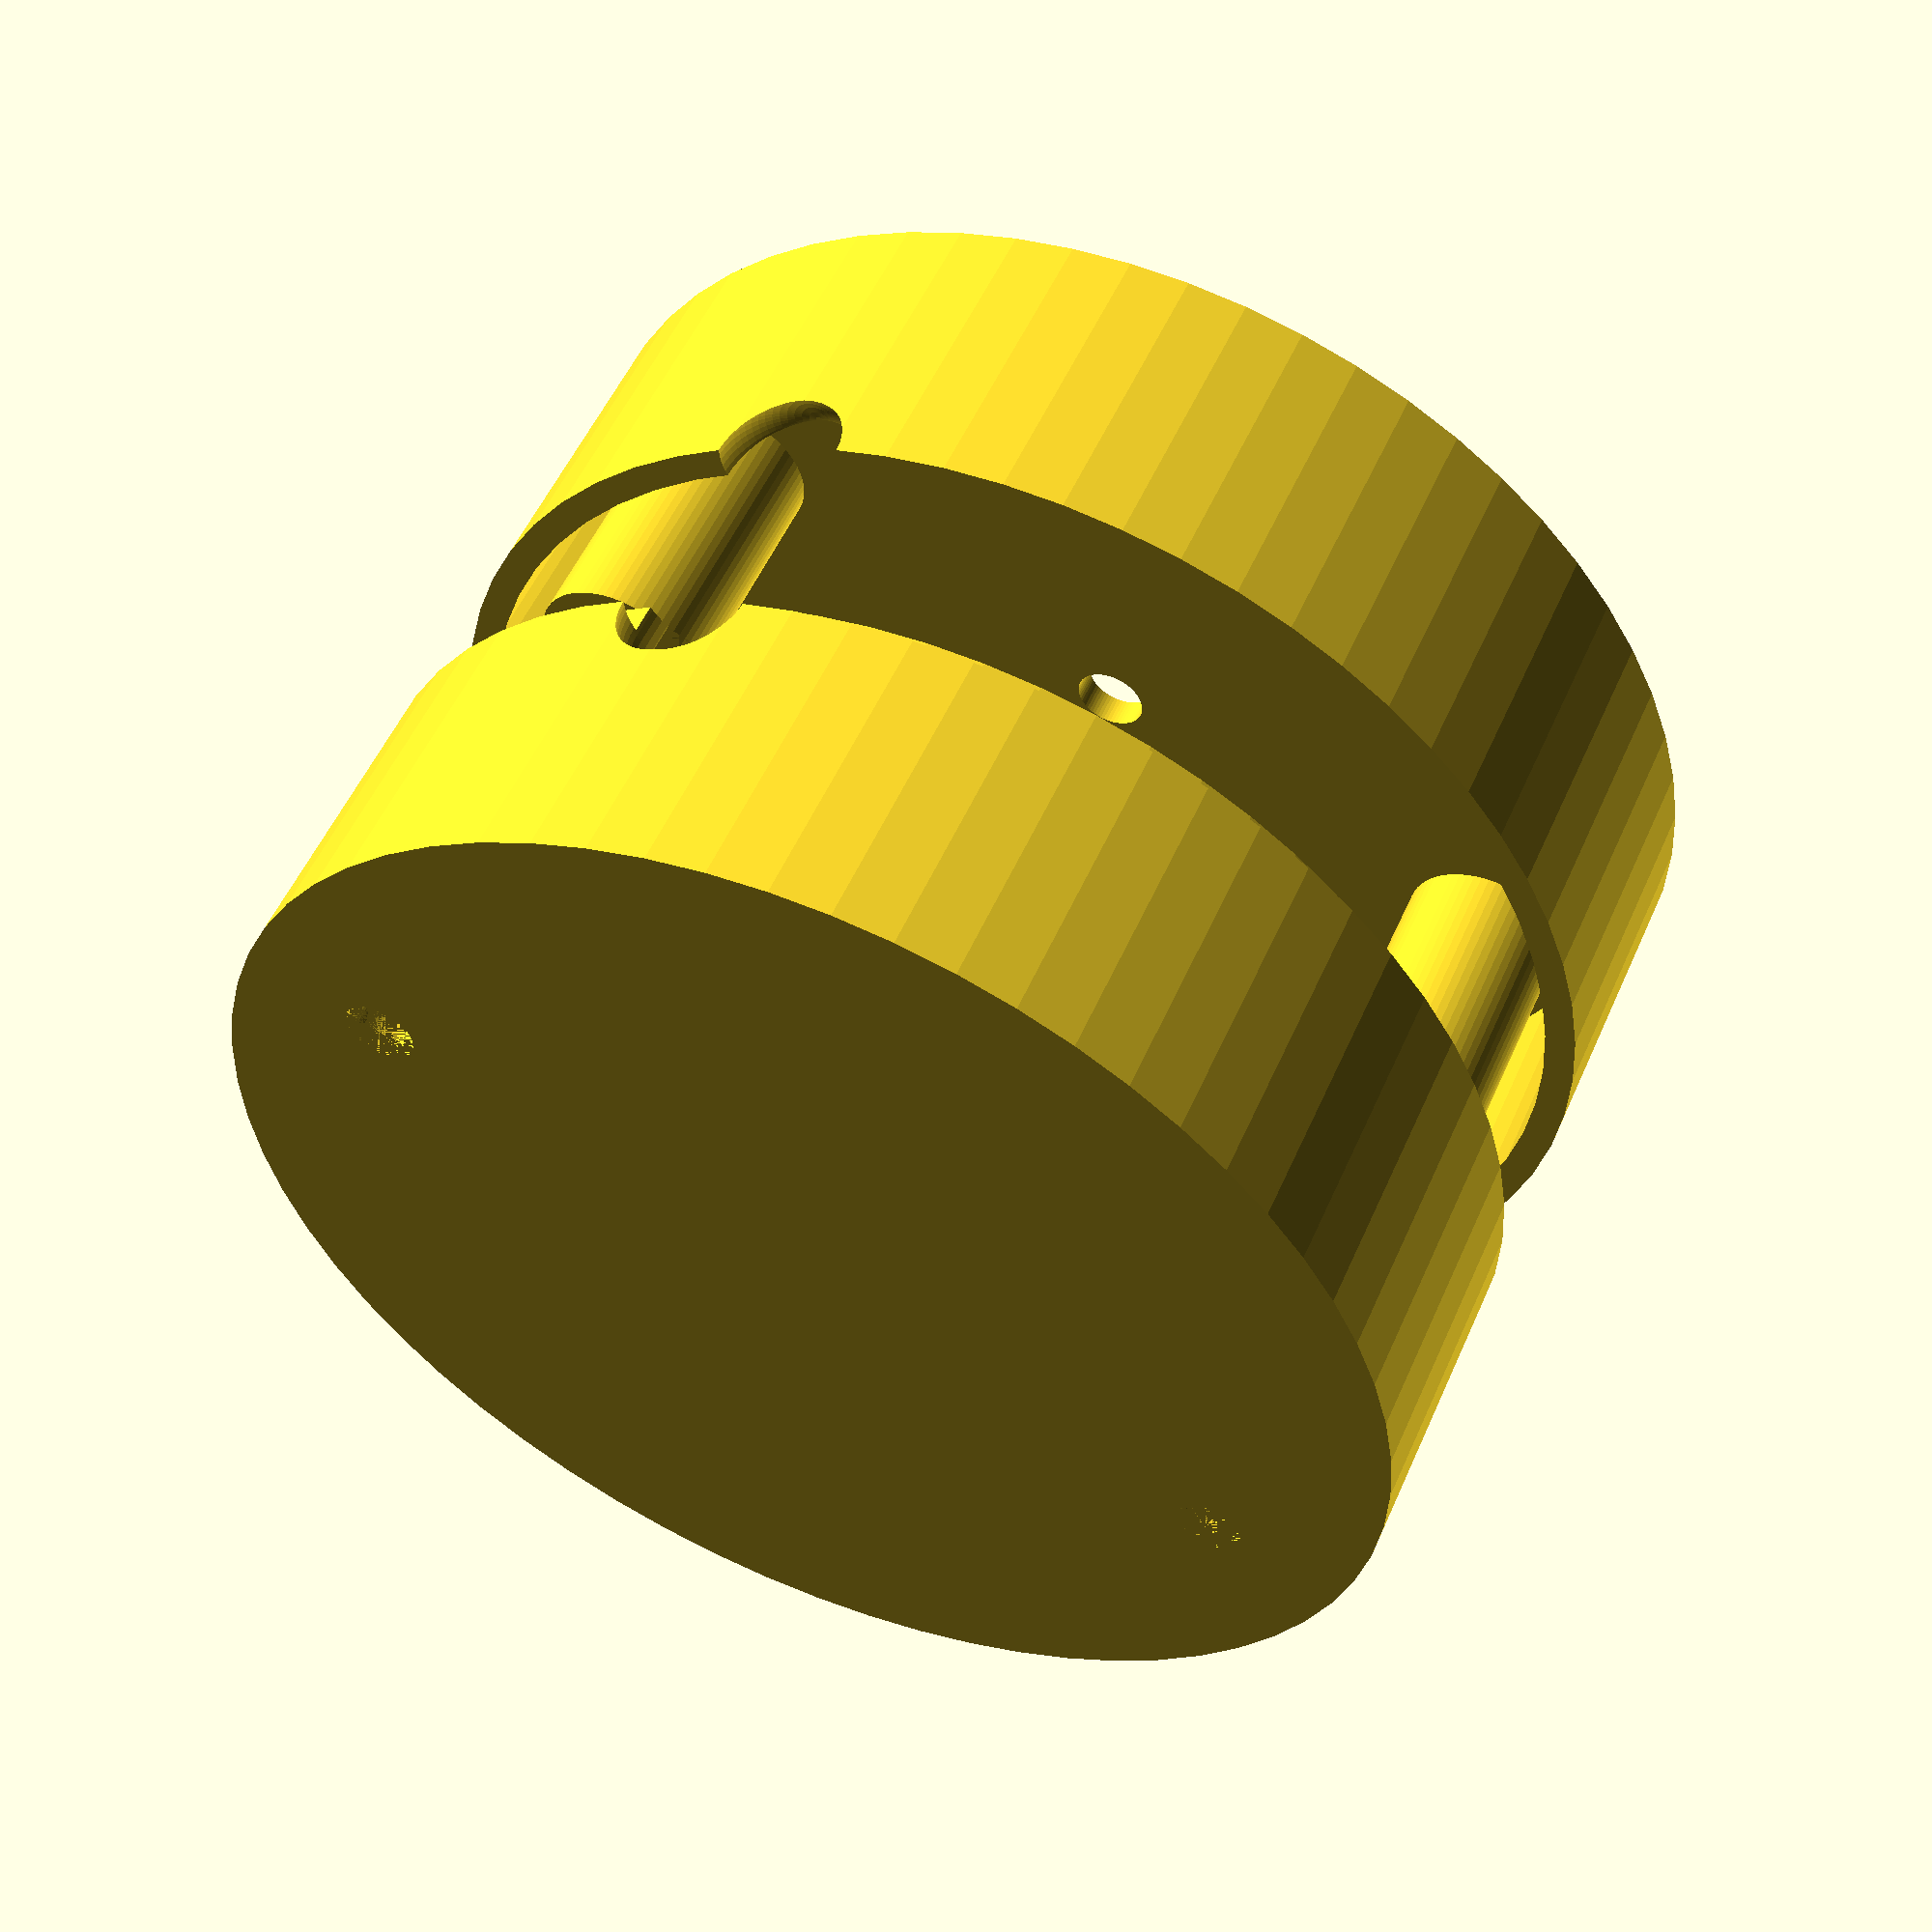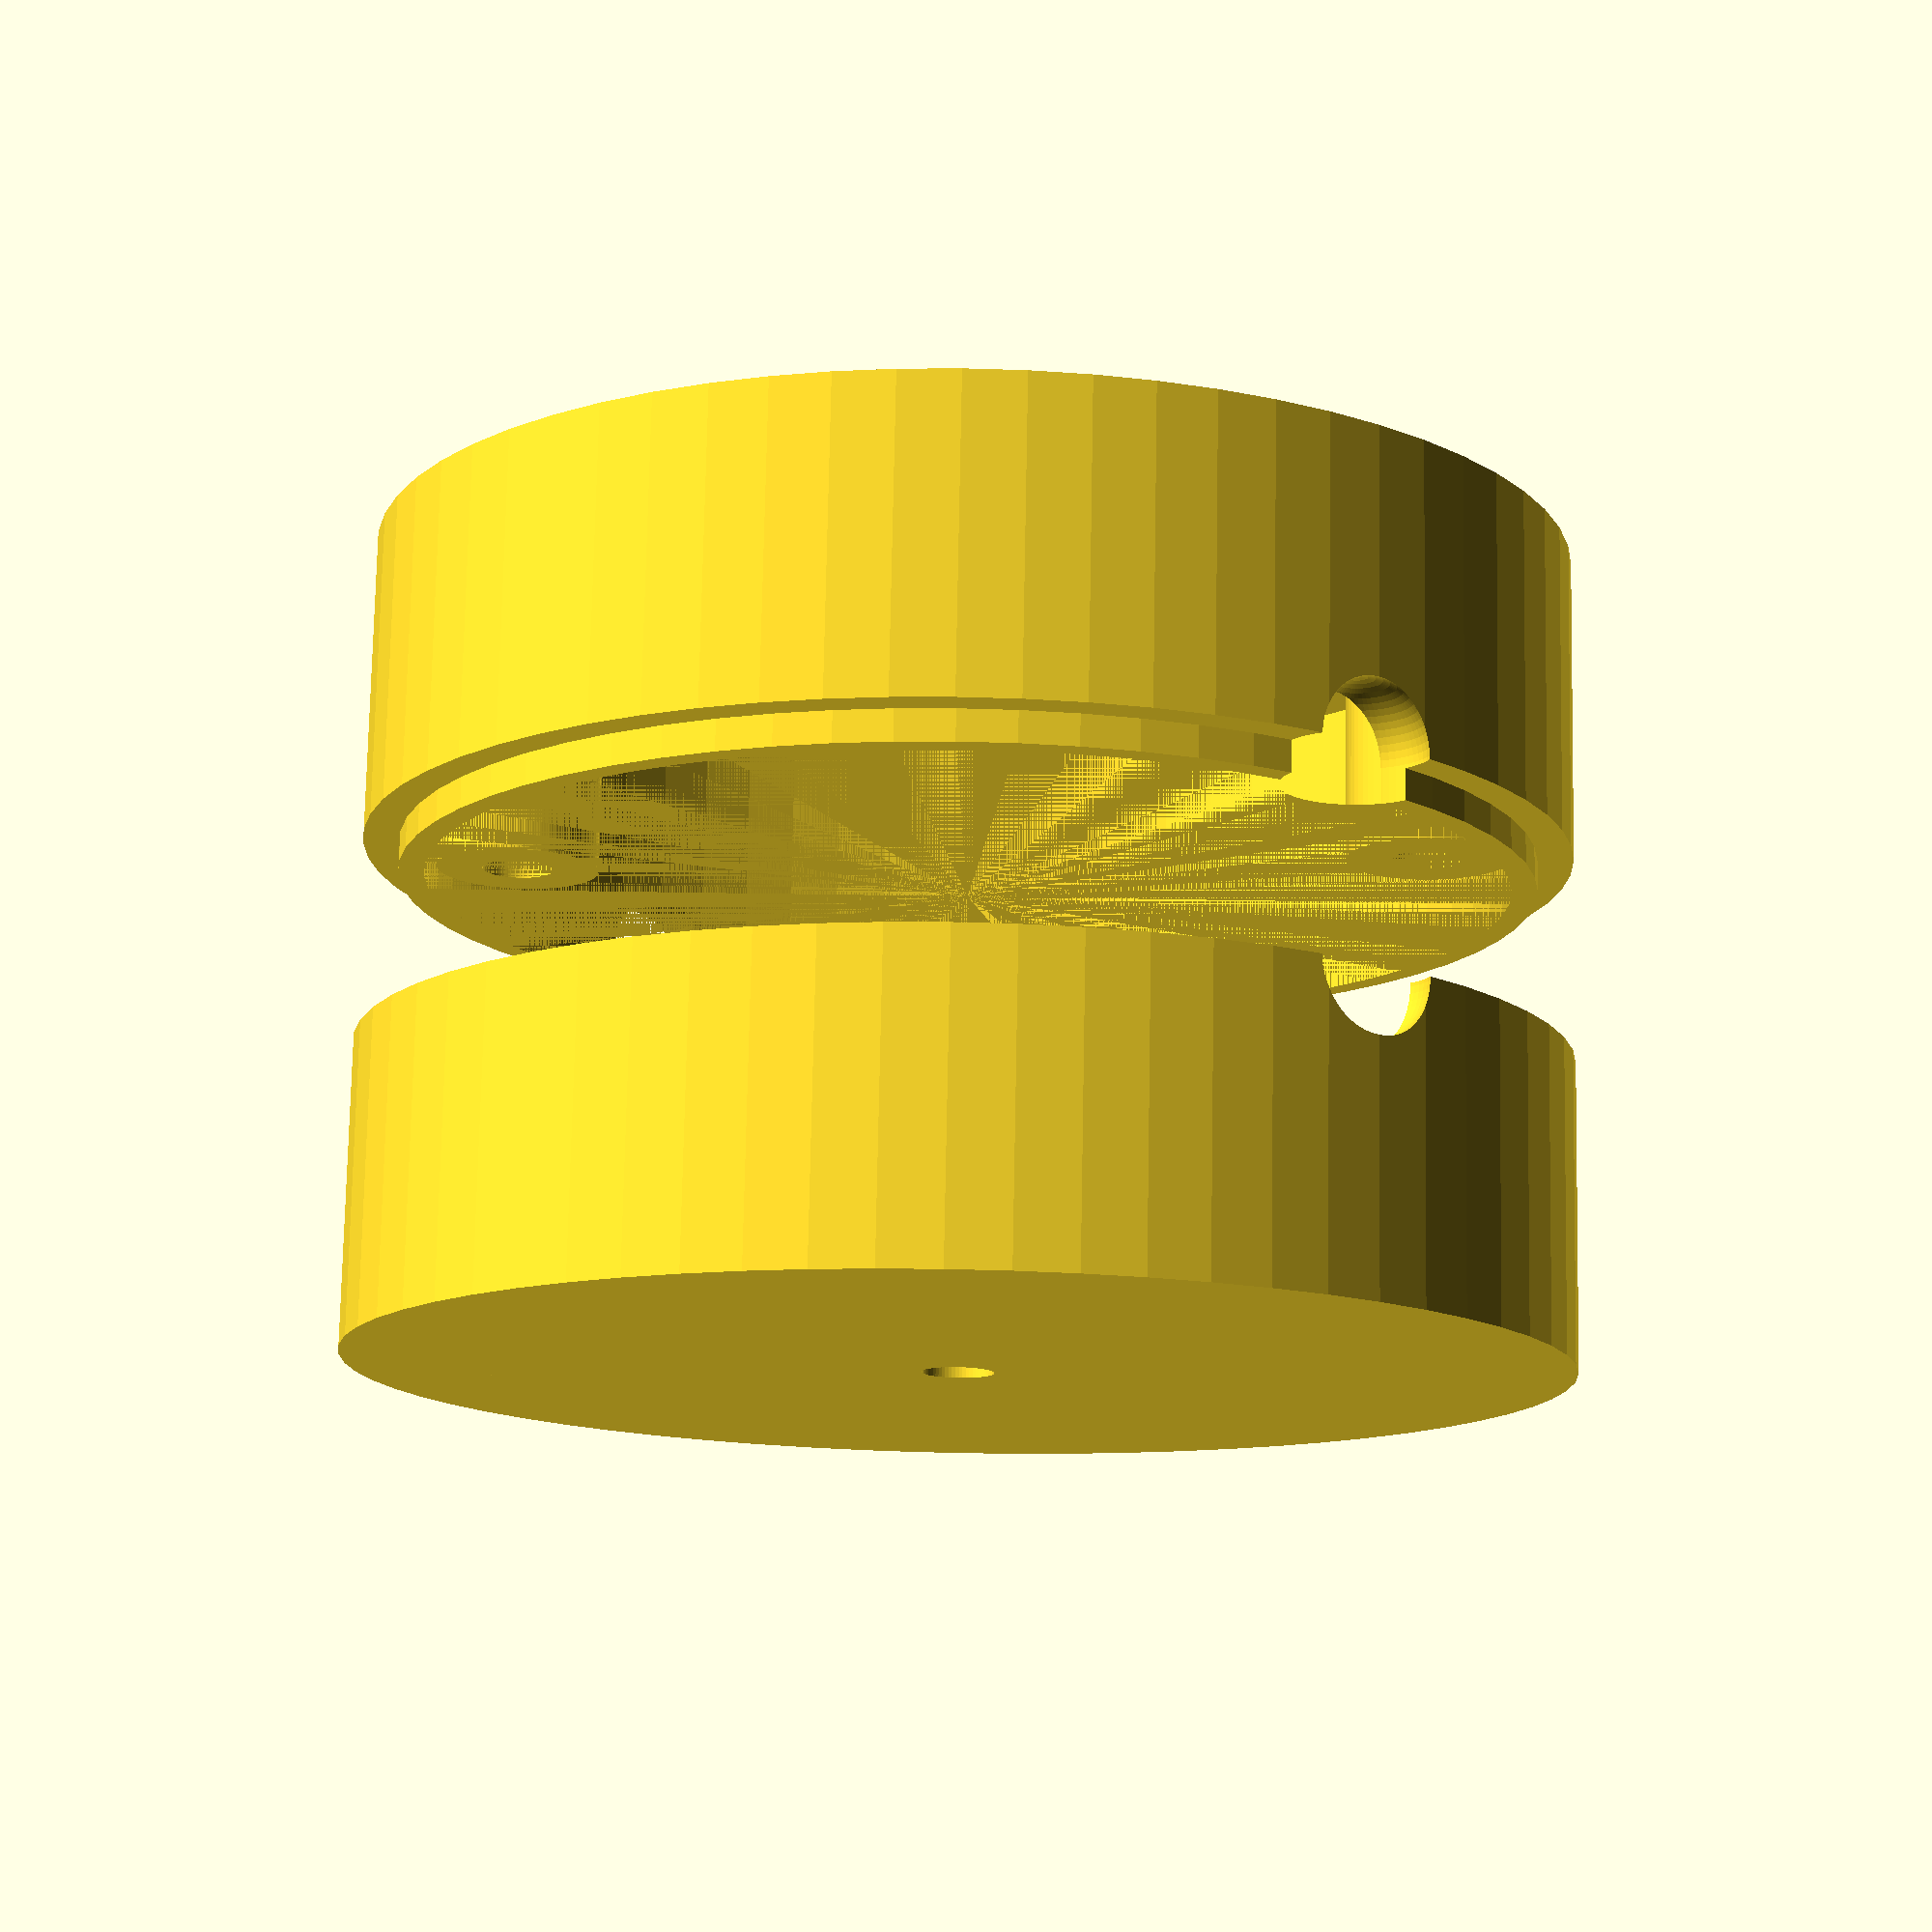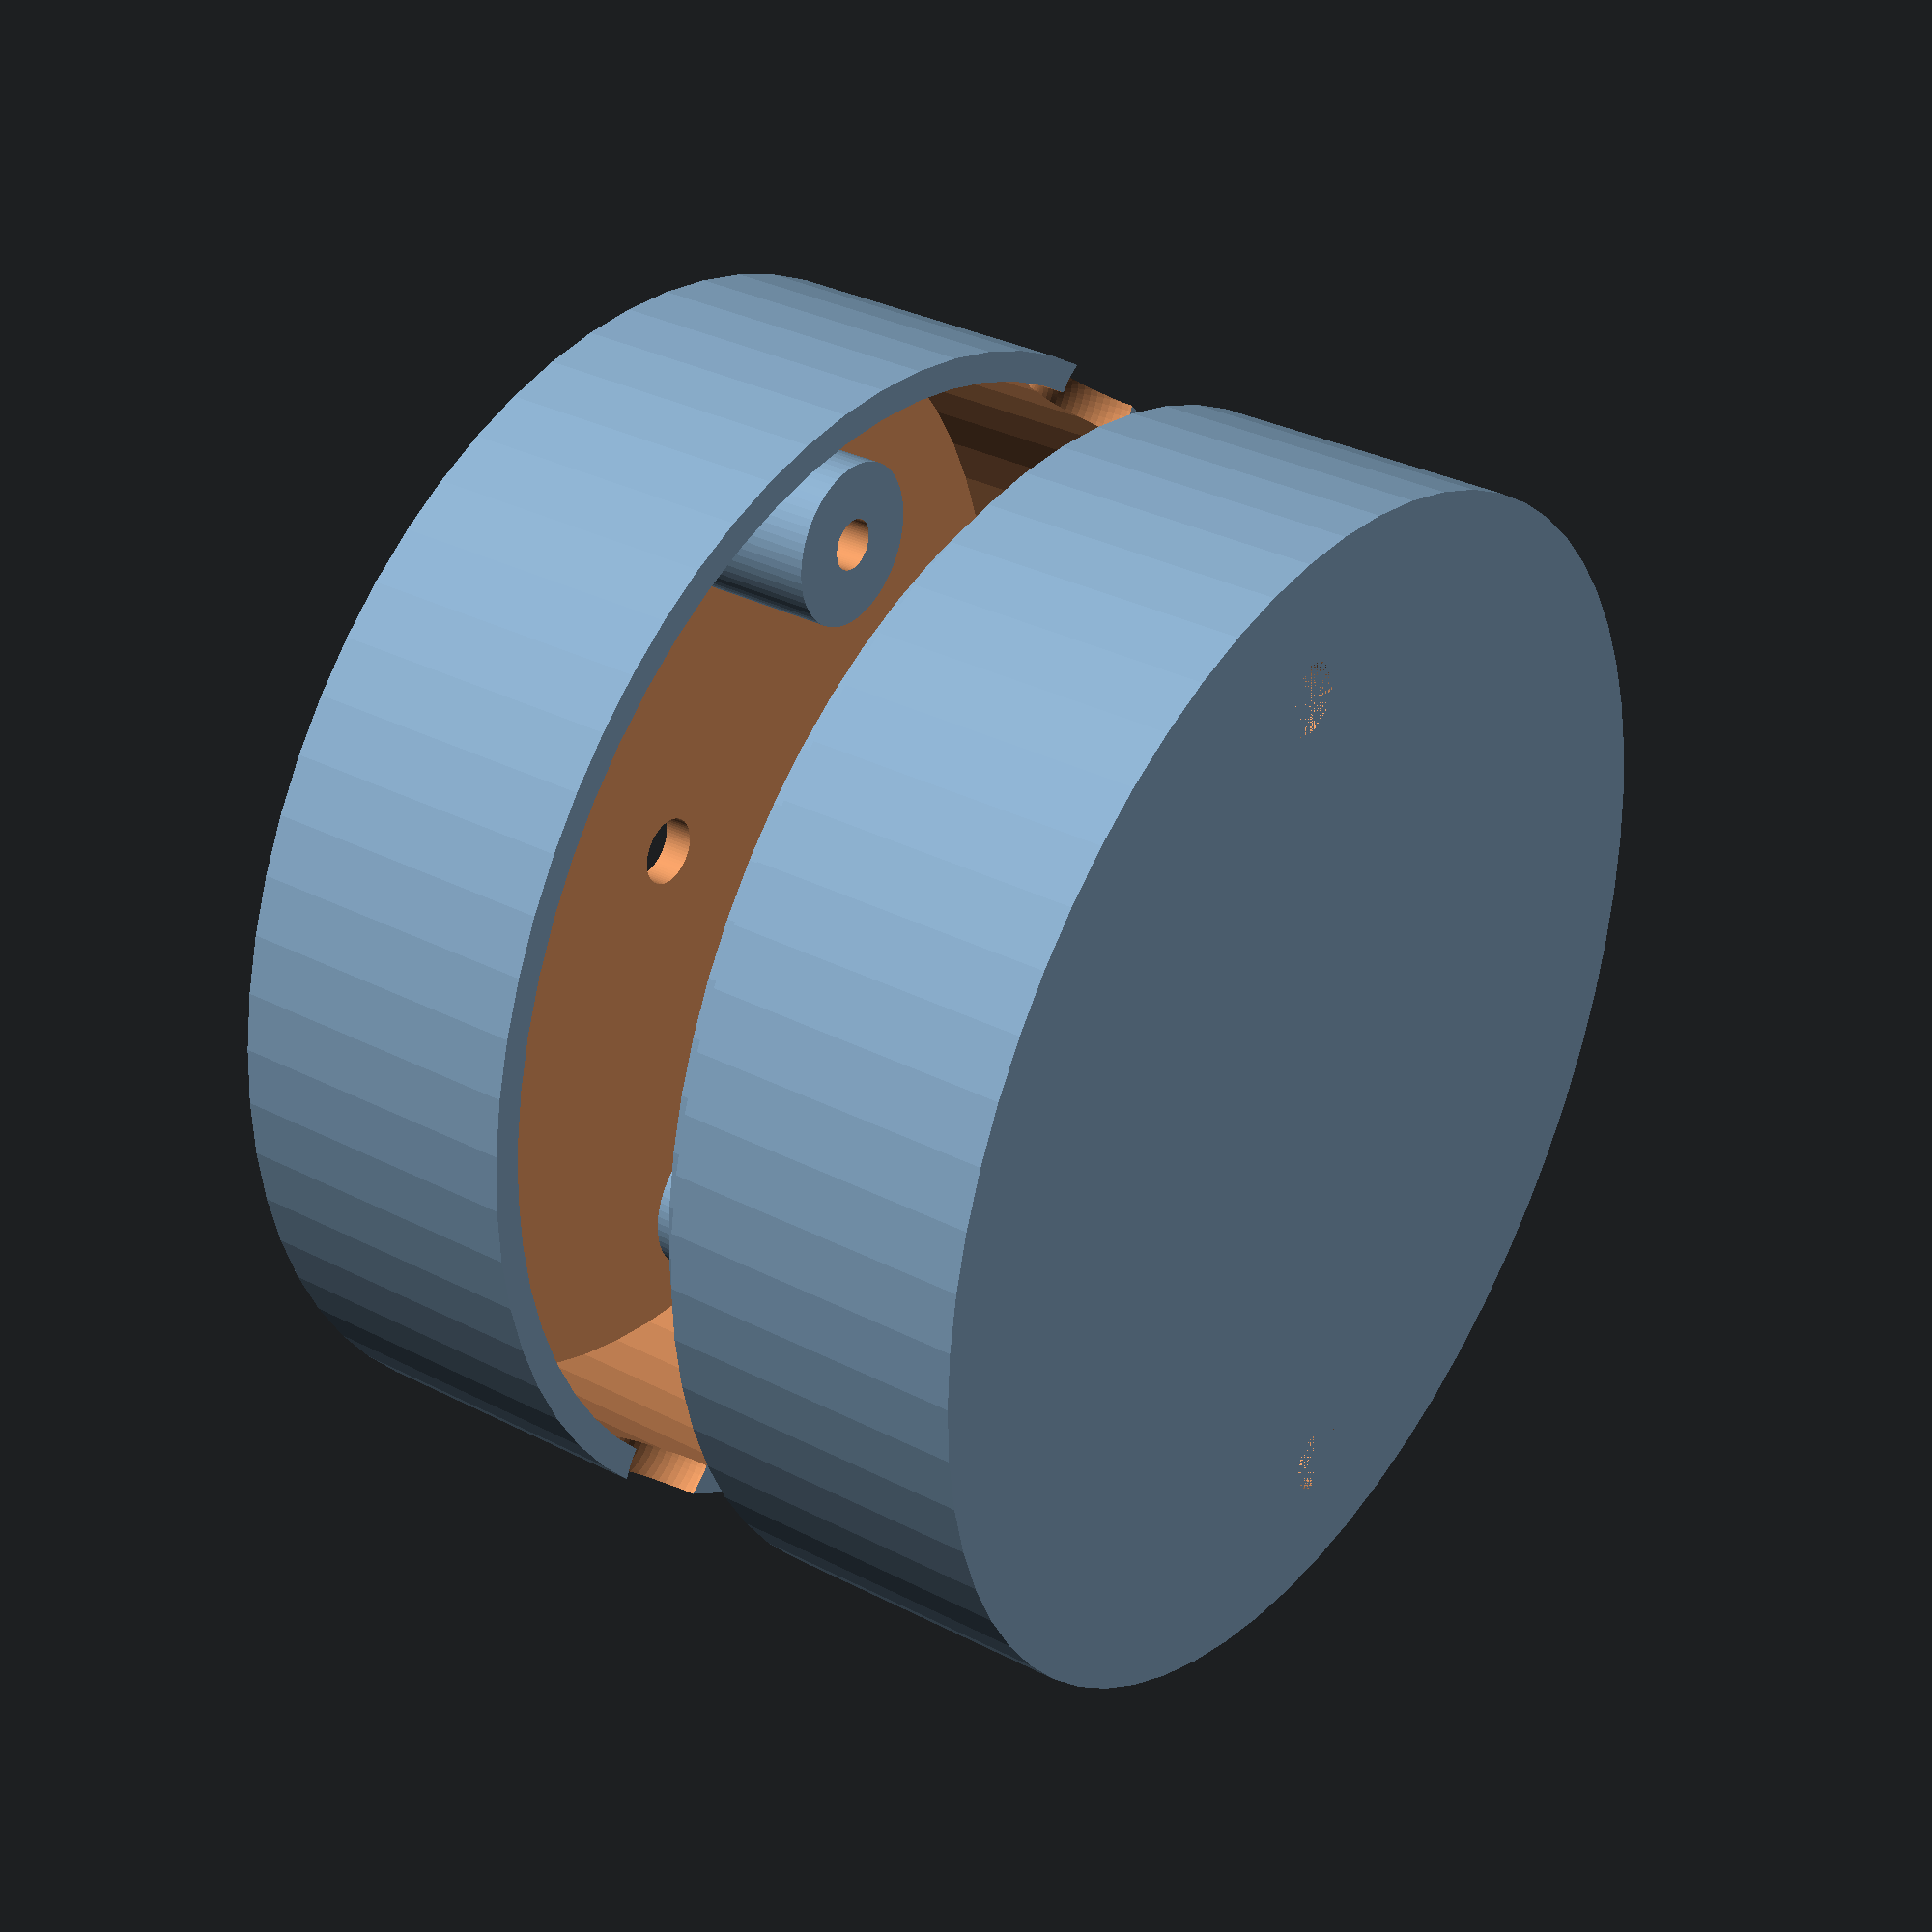
<openscad>
/**********************************************************************************************************************************
Customisable Cable Junction Enclosure v1.0 by Mike Thompson 8/5/2014

Licensing: This work is licensed under a Creative Commons Attribution-NonCommercial-ShareAlike 3.0 Australia License.  Further 
information is available here - http://creativecommons.org/licenses/by-nc-sa/3.0/au/deed.en_GB

This enclosure is a simnple and robust customisable design able to hide and provide protection for cable junctions. It is easy to 
print without support and is configurable to handle multiple cable entry points and configurations.

Key features:
- Fully customisable 
- Easy to print without support
- Clam shell design allows cables to be placed in enclosure without disconnecting. 

Instructions:
Adjust the dimensions below to suit your requirements and separately generate the case and lid.
************************************************************************************************************************************/

/**************************************************************************
Enter the values corresponding to your spool requirements in this section
***************************************************************************/

/* [General Options] */

//Show both halves to visualise completed set. Remember to set to "false" before compilation
show = "all";//[case,lid,all (display only)]
//Thickness of walls
thickness=1.5;
//Number of cable entry/exit holes. Set to 0 if cable entry through base.
number_cables=2;//[0:12]
//Diameter of cable enterinmg or exiting enclosure
cable_diameter=7;
//Overall height (depth) of enclosure 
height=30;
//Diameter of enclosure
enclosure_diameter=56;
//Number of standoffs for atttaching the two halves
number_standoffs=2;
//Diameter of the screw hole in the standoff.  Set to a value that the screw will grab snuggly.  The lid hole will be 1mm wider in diameter to allow the screw to pass through easily
standoff_inner_diameter=2.5;

//Central mounting hole
mount_hole_centre="true";//[true,false]
//Diameter of the central mounting hole. Note: The diameter can be changed to accommodate a cable entry point if required
mount_hole_centre_diameter=3.5;
//Top mounting hole
mount_hole_top="false";//[true,false]
//Diameter of the top mounting hole. Note: The diameter can be changed to accommodate a cable entry point if required
mount_hole_top_diameter=3.5;
//Bottom mounting hole
mount_hole_bottom="false";//[true,false]
//Diameter of the bottom mounting hole. Note: The diameter can be changed to accommodate a cable entry point if required
mount_hole_bottom_diameter=3.5;
//Left mounting hole
mount_hole_left="false";//[true,false]
//Diameter of the left mounting hole. Note: The diameter can be changed to accommodate a cable entry point if required
mount_hole_left_diameter=3.5;
//Right mounting hole
mount_hole_right="false";//[true,false]
//Diameter of the right mounting hole. Note: The diameter can be changed to accommodate a cable entry point if required
mount_hole_right_diameter=3.5;


/************************************************************************************************************
The following values can be be tweak defaults and adjust optional settings
*************************************************************************************************************/

/* [Advanced Options] */

//thickness of inner wall lip of lid to lock in place
lip_thickness=1.5;
//Provides small gap between lip and inside of case to prevent grabbing
tolerance=0.25; 
//Outer diameter of standoffs. Should not need to be changed unless using a very large screw 
standoff_outer_diameter=8;
//Offset angle of standoff relative to cable entry hole. May need to adjust to ensure standoff does not obstruct cable entry hole
standoff_angle_offset=45;
//Countersink hole in lid. Note: if used, printing may require support or cleanup
countersink="false";
//Diameter of countersink in lid
countersink_diameter=7;
//Depth of countersink.  Note: do not set the countersink depth to the same or greater value than the thickness
countersink_depth=1;

/*********************************************************************************************************
The following should not be changed
**********************************************************************************************************/

internal_radius=enclosure_diameter/2;
$fn=64;

if (show=="all") //display case and lid together (display only - set to case or lid to generate separate components)
{
	mirror([0,0,1])case();
	translate([0,0,10])lid();
} 
else
{
	if (show=="case")
	{
		mirror([0,0,1])case(); //build case and flip to print in correct orientation
	}
	else
	{
		mirror([0,0,1])lid(); //build lid and flip to print in correct orientation
	}
}

module case() //generate the case
{
	difference()
	{
		union()
		{
			casebase();
			standoffs(standoff_inner_diameter);
		}
		union() //
		{
			if (mount_hole_centre=="true")
			{
				translate([0,0,(height/2)-thickness-0.1])cylinder(r=mount_hole_centre_diameter/2,h=thickness+0.2);
			}
			if (mount_hole_right=="true")
			{
				translate([0,-internal_radius/2,(height/2)-thickness-0.1])cylinder(r=mount_hole_right_diameter/2,h=thickness+0.2);
			}
			if (mount_hole_left=="true")
			{
				translate([0,internal_radius/2,(height/2)-thickness-0.1])cylinder(r=mount_hole_left_diameter/2,h=thickness+0.2);
			}
			if (mount_hole_top=="true")
			{
				translate([internal_radius/2,0,(height/2)-thickness-0.1])cylinder(r=mount_hole_top_diameter/2,h=thickness+0.2);
			}
			if (mount_hole_bottom=="true")
			{
				translate([-internal_radius/2,0,(height/2)-thickness-0.1])cylinder(r=mount_hole_bottom_diameter/2,h=thickness+0.2);
			}
		}
	}
}

module lid() //generate the lid
{
	difference()
	{
		union()
		{
			lidbase();
			standoffs(standoff_inner_diameter+1);
		}	
		lid_holes(standoff_inner_diameter+1);
	}
}

module casebase()
{	
	difference()
	{
		difference()
		{
			cylinder(r=internal_radius+thickness,h=height/2);
			translate([0,0,-thickness])cylinder(r=internal_radius,h=height/2);
		}
		cableholes();
	}
}

module cableholes()
{
	for(i=[1:number_cables])
	{
		translate([cos(360/number_cables*i)*internal_radius, sin(360/number_cables*i)*internal_radius, 0 ])
		hull() //hull used to stretch cut to include a vertical component on lip section
		{
			sphere(r=cable_diameter/2); //spheres used as cutouts rather than cylinders to improve sealing if sealing compound used	
			translate([0,0,-2])sphere(r=cable_diameter/2);
		}
	}
}	

module lidbase()
{
	difference()
	{
		union()
		{
			difference()
			{
				cylinder(r=internal_radius+thickness,h=height/2);
				translate([0,0,-thickness])cylinder(r=internal_radius-tolerance,h=height/2);
			}
			translate([0,0,-thickness])difference()
			{
				cylinder(r=internal_radius-tolerance,h=height/2);
				cylinder(r=internal_radius-lip_thickness,h=height/2);
			}	
		}
		cableholes();
	}
}	

module lid_holes(inner_hole_diameter)
{
	for(i=[1:number_standoffs])
	{
		rotate([0,0,standoff_angle_offset])translate([cos(360/number_standoffs*i)*(internal_radius-(standoff_outer_diameter/2)-lip_thickness), sin(360/number_standoffs*i)*(internal_radius-(standoff_outer_diameter/2)-lip_thickness), 0 ])
		union()
		{
			translate([0,0,(height/2)-thickness])cylinder(r=inner_hole_diameter/2,h=thickness);
			if (countersink=="true")
			{
				translate([0,0,(height/2)-countersink_depth-0.1])cylinder(r=countersink_diameter/2,h=countersink_depth+0.2);
			}
		}
	}
}

module standoffs(inner_hole_diameter) //generates standoffs. No more than 4 recommended.
{
	for(i=[1:number_standoffs])
	{
		rotate([0,0,standoff_angle_offset])translate([cos(360/number_standoffs*i)*(internal_radius-(standoff_outer_diameter/2)-lip_thickness), sin(360/number_standoffs*i)*(internal_radius-(standoff_outer_diameter/2)-lip_thickness), 0 ])
		difference()
		{
			translate([0,0,tolerance/2])cylinder(r=standoff_outer_diameter/2,h=(height/2)-(tolerance/2)); //tolerance used to ensure sufficent gap between standoffs for flush closure
			translate([0,0,(tolerance/2)-0.1])cylinder(r=inner_hole_diameter/2,h=(height/2)-(tolerance/2)+0.2);
		}
	}
}
</openscad>
<views>
elev=306.8 azim=246.8 roll=23.4 proj=p view=solid
elev=103.2 azim=231.7 roll=358.9 proj=p view=wireframe
elev=147.2 azim=130.2 roll=234.6 proj=p view=wireframe
</views>
